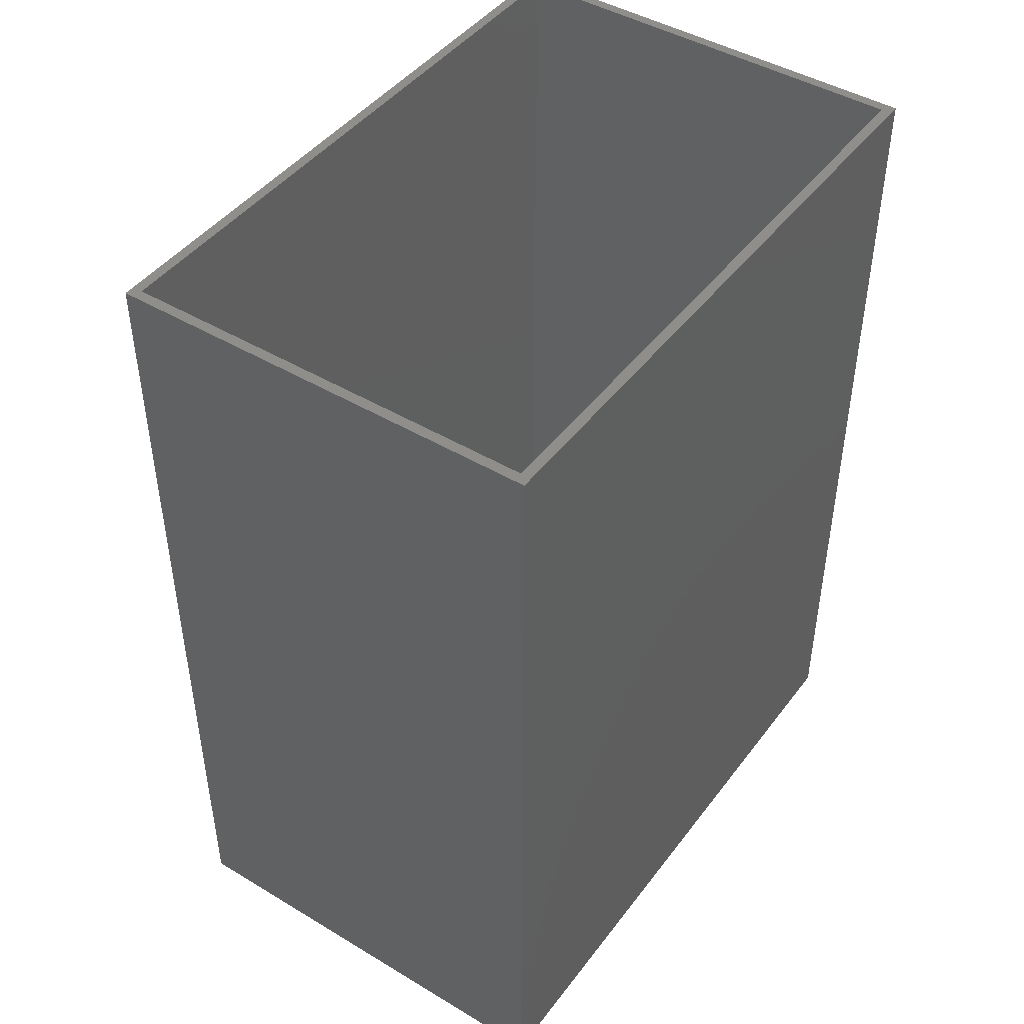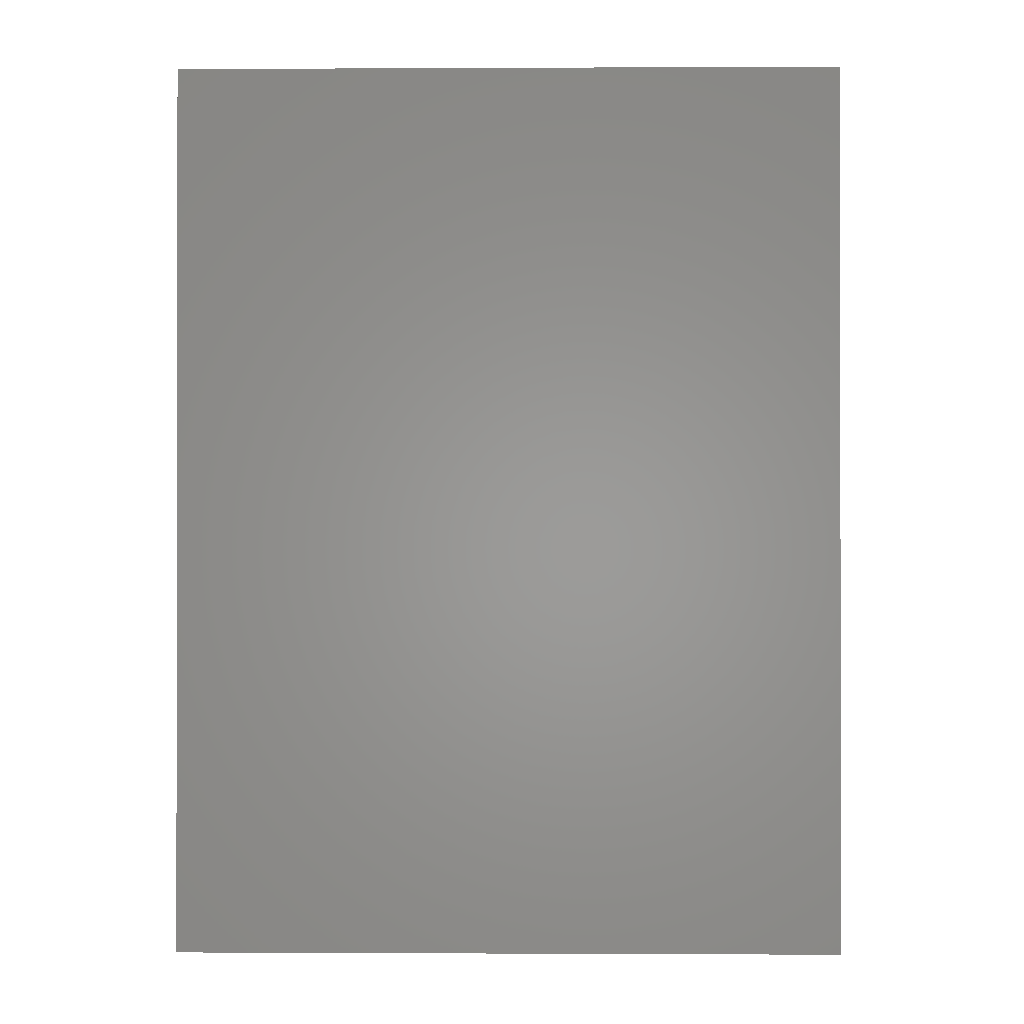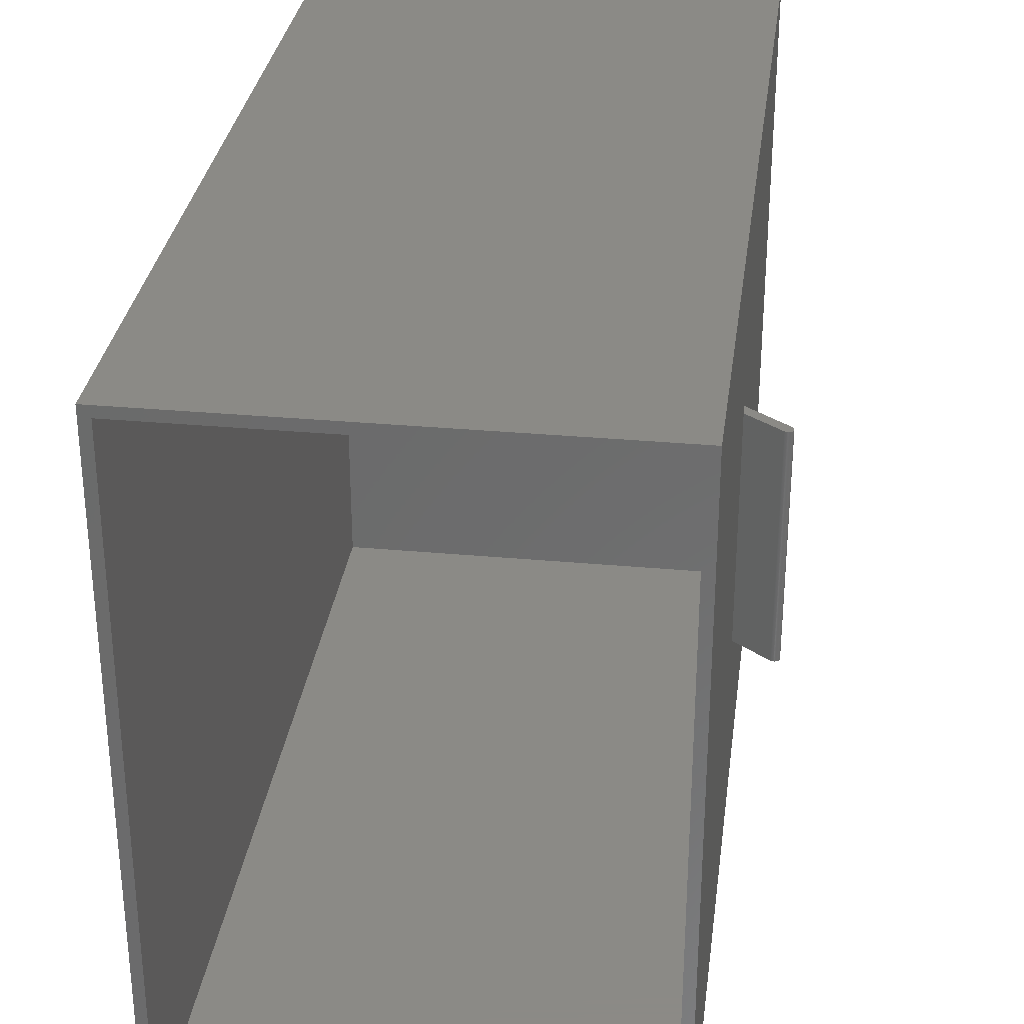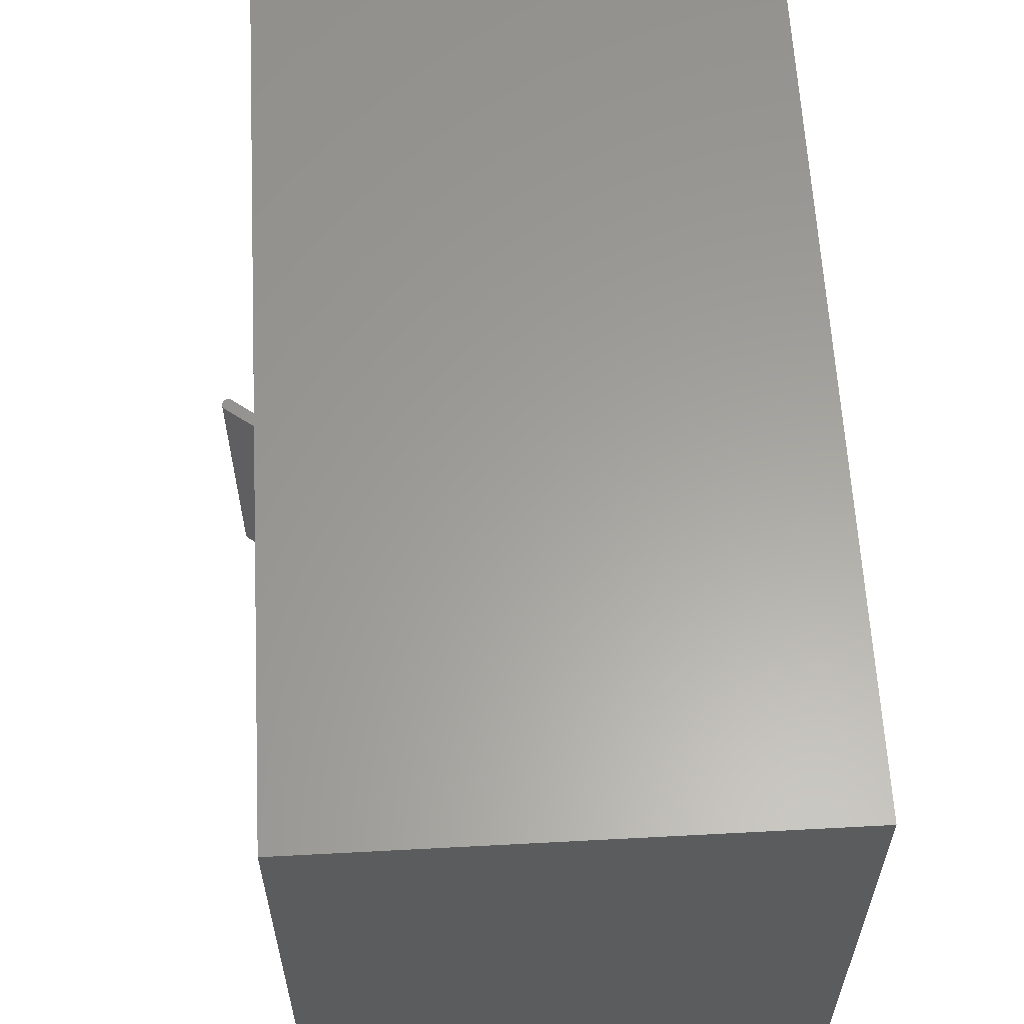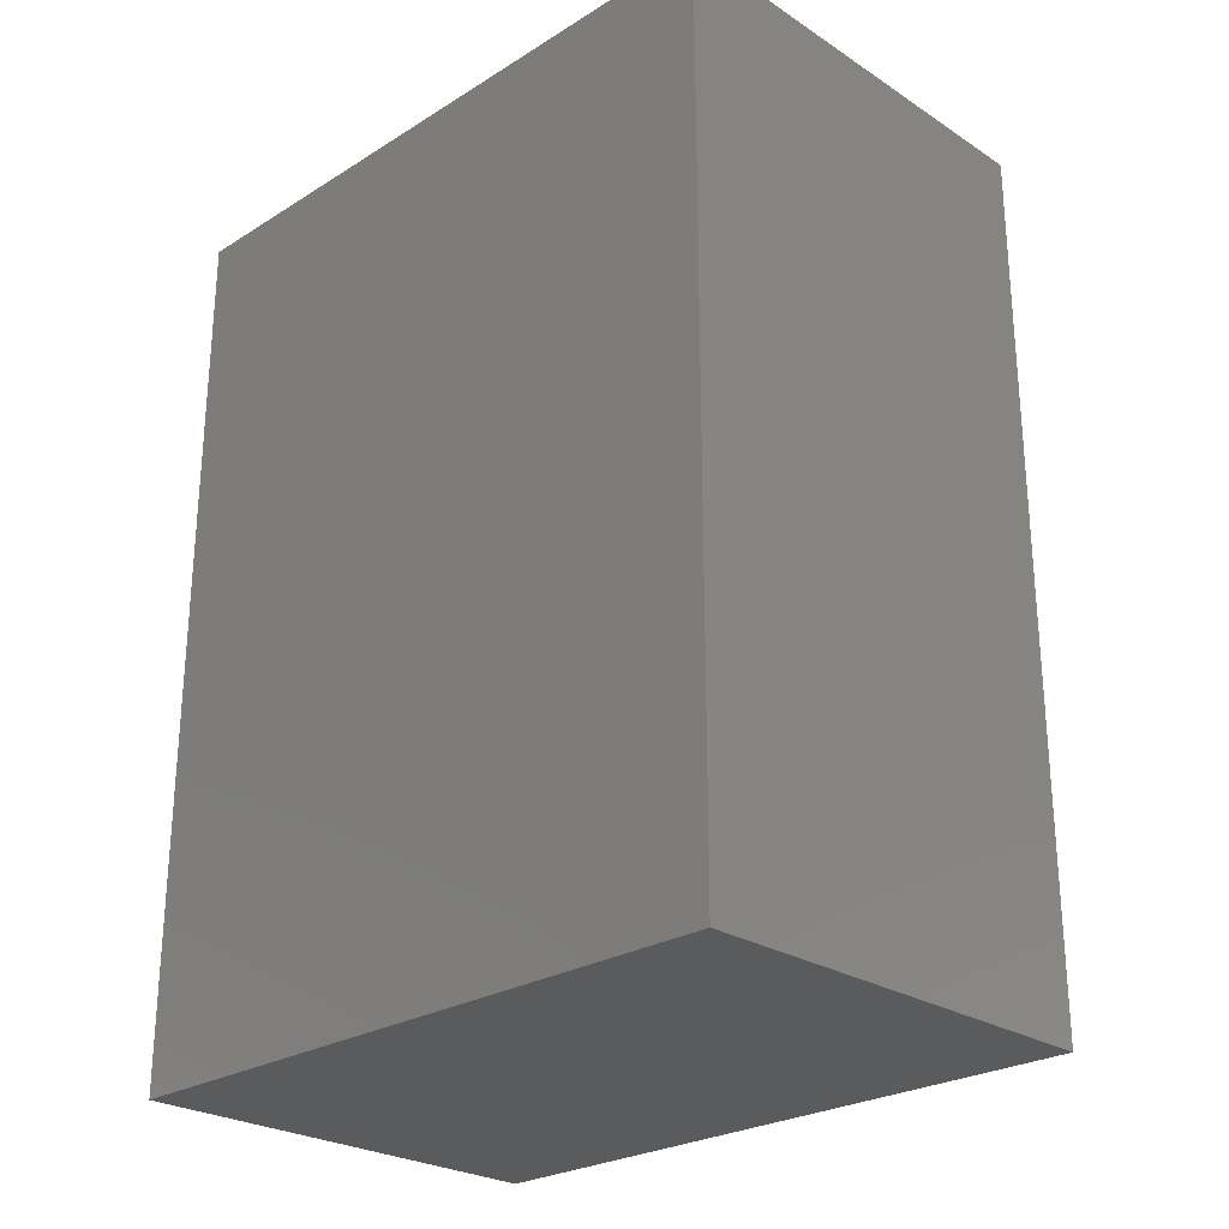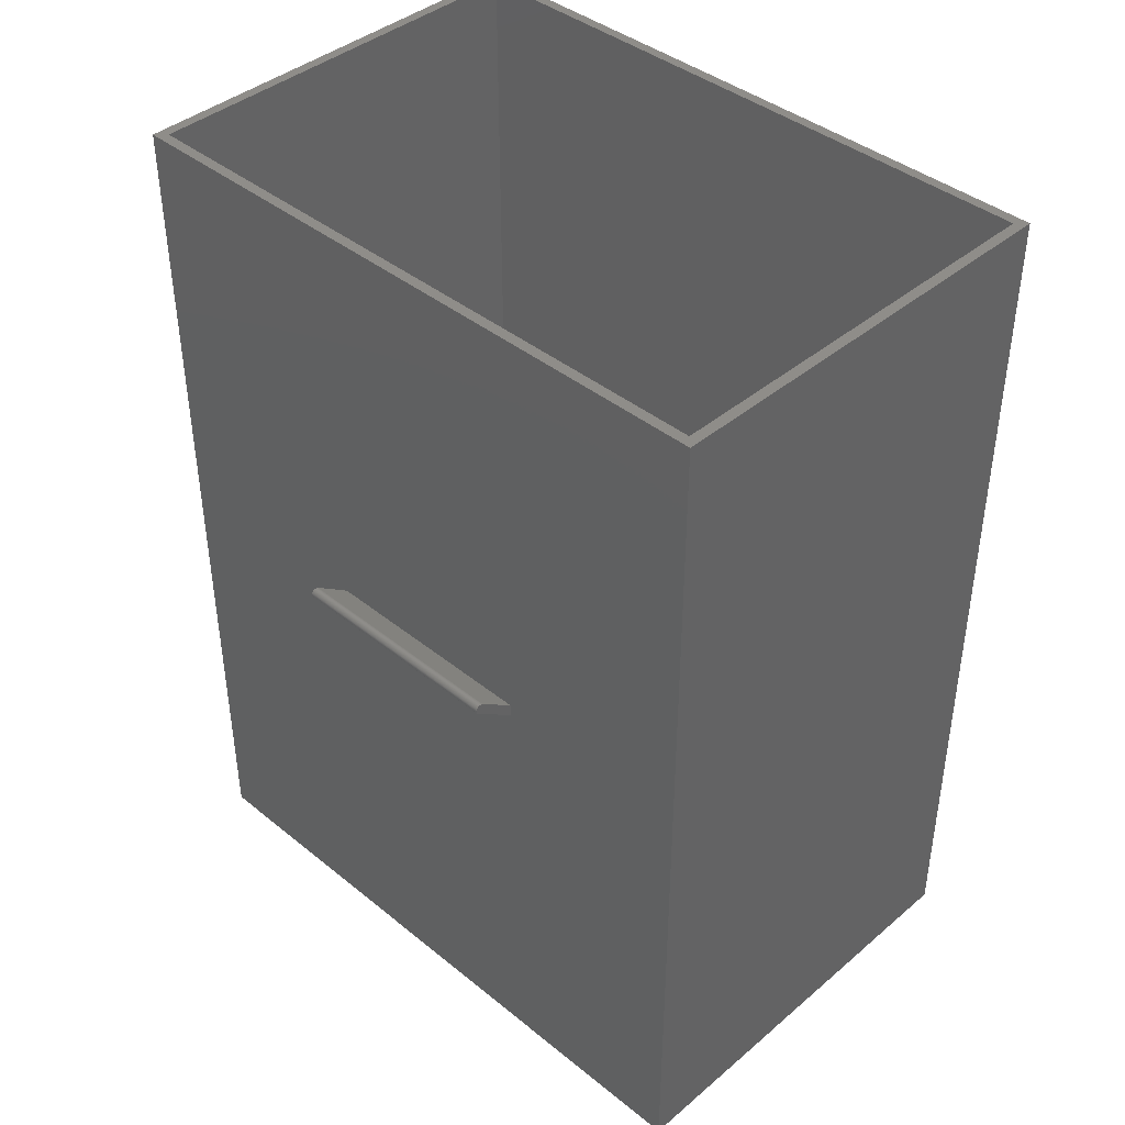
<metadata>
{"format":"stl","ext":"stl","renderer":"f3d","projection":"perspective","resolution":1024,"background":"white","views":[{"elev":45.1,"azim":-145.3,"up":"+Z"},{"elev":-0.5,"azim":-89.0,"up":"+Z"},{"elev":31.1,"azim":7.5,"up":"+Y"},{"elev":61.2,"azim":176.9,"up":"+Y"},{"elev":-25.9,"azim":-45.6,"up":"+Z"},{"elev":41.1,"azim":134.4,"up":"+Z"}]}
</metadata>
<code>
# stl→obj: 122 verts, 240 faces
v 0 0 0
v 0 92.62 123.6
v 0 92.62 0
v 0 0 123.6
v 61.56 92.62 123.6
v 60.12 91.18 123.6
v 61.56 0 123.6
v 1.44 91.18 123.6
v 1.44 1.44 123.6
v 60.12 1.44 123.6
v 61.56 64 63.43
v 61.56 64 65.23
v 61.56 32 65.23
v 61.56 32 63.43
v 61.56 92.62 0
v 61.56 0 0
v 67.4 32 67.83
v 67.37 64 67.8
v 67.4 64 67.83
v 67.37 32 67.8
v 67.3 64 67.74
v 67.3 32 67.74
v 67.43 32 67.86
v 67.43 64 67.86
v 67.34 32 67.77
v 67.34 64 67.77
v 66.46 32 68.9
v 66.46 64 68.9
v 66.49 32 68.93
v 66.49 64 68.93
v 67.49 32 68.71
v 67.51 64 68.67
v 67.49 64 68.71
v 67.51 32 68.67
v 67.55 32 68.05
v 67.53 64 68.01
v 67.55 64 68.05
v 67.53 32 68.01
v 66.83 32 69.04
v 66.93 32 69.04
v 66.88 32 69.04
v 66.79 32 69.03
v 66.97 32 69.03
v 66.75 32 69.03
v 67.01 32 69.03
v 66.7 32 69.02
v 67.06 32 69.02
v 66.66 32 69
v 67.1 32 69
v 66.61 32 68.99
v 67.15 32 68.99
v 66.57 32 68.97
v 67.19 32 68.97
v 66.53 32 68.95
v 67.23 32 68.95
v 67.27 32 68.93
v 67.3 32 68.9
v 67.34 32 68.87
v 67.37 32 68.84
v 67.4 32 68.81
v 67.43 32 68.78
v 67.46 32 68.74
v 67.53 32 68.63
v 67.55 32 68.59
v 67.56 32 68.54
v 67.58 32 68.5
v 67.59 32 68.45
v 67.59 32 68.41
v 67.6 32 68.37
v 67.6 32 68.32
v 67.6 32 68.27
v 67.59 32 68.23
v 67.59 32 68.19
v 67.58 32 68.14
v 67.56 32 68.1
v 67.51 32 67.97
v 67.49 32 67.93
v 67.46 32 67.9
v 66.61 64 68.99
v 66.66 64 69
v 67.55 64 68.59
v 67.53 64 68.63
v 67.56 64 68.1
v 67.58 64 68.14
v 67.59 64 68.19
v 66.93 64 69.04
v 66.83 64 69.04
v 66.88 64 69.04
v 66.97 64 69.03
v 66.79 64 69.03
v 67.01 64 69.03
v 66.75 64 69.03
v 67.06 64 69.02
v 66.7 64 69.02
v 67.1 64 69
v 67.15 64 68.99
v 67.19 64 68.97
v 66.57 64 68.97
v 67.23 64 68.95
v 66.53 64 68.95
v 67.27 64 68.93
v 67.3 64 68.9
v 67.34 64 68.87
v 67.37 64 68.84
v 67.4 64 68.81
v 67.43 64 68.78
v 67.46 64 68.74
v 67.56 64 68.54
v 67.58 64 68.5
v 67.59 64 68.45
v 67.59 64 68.41
v 67.6 64 68.37
v 67.6 64 68.32
v 67.6 64 68.27
v 67.59 64 68.23
v 67.51 64 67.97
v 67.49 64 67.93
v 67.46 64 67.9
v 1.44 91.18 1.44
v 1.44 1.44 1.44
v 60.12 1.44 1.44
v 60.12 91.18 1.44
f 1 2 3
f 2 1 4
f 5 6 7
f 5 8 6
f 8 2 9
f 2 8 5
f 10 7 6
f 9 7 10
f 9 4 7
f 4 9 2
f 11 5 12
f 5 13 12
f 13 7 14
f 7 13 5
f 5 11 15
f 14 15 11
f 14 16 15
f 16 14 7
f 15 2 5
f 2 15 3
f 1 15 16
f 15 1 3
f 1 7 4
f 7 1 16
f 17 18 19
f 18 17 20
f 14 21 22
f 21 14 11
f 23 19 24
f 19 23 17
f 25 18 20
f 18 25 26
f 12 27 28
f 27 12 13
f 28 29 30
f 29 28 27
f 31 32 33
f 32 31 34
f 35 36 37
f 36 35 38
f 22 26 25
f 26 22 21
f 39 40 41
f 42 40 39
f 42 43 40
f 44 43 42
f 44 45 43
f 46 45 44
f 46 47 45
f 48 47 46
f 48 49 47
f 50 49 48
f 50 51 49
f 52 51 50
f 52 53 51
f 54 53 52
f 54 55 53
f 29 55 54
f 29 56 55
f 27 56 29
f 27 57 56
f 27 58 57
f 27 59 58
f 27 60 59
f 27 61 60
f 27 62 61
f 27 31 62
f 27 34 31
f 27 63 34
f 27 64 63
f 27 65 64
f 27 66 65
f 27 67 66
f 27 68 67
f 27 69 68
f 27 70 69
f 27 71 70
f 27 72 71
f 27 73 72
f 27 74 73
f 27 75 74
f 27 35 75
f 27 38 35
f 27 76 38
f 27 77 76
f 27 78 77
f 27 23 78
f 27 17 23
f 27 20 17
f 27 25 20
f 27 22 25
f 13 22 27
f 22 13 14
f 79 48 80
f 48 79 50
f 63 81 82
f 81 63 64
f 74 83 84
f 83 74 75
f 73 84 85
f 84 73 74
f 86 87 88
f 89 87 86
f 89 90 87
f 91 90 89
f 91 92 90
f 93 92 91
f 93 94 92
f 95 94 93
f 95 80 94
f 96 80 95
f 96 79 80
f 97 79 96
f 97 98 79
f 99 98 97
f 99 100 98
f 101 100 99
f 101 30 100
f 102 30 101
f 102 28 30
f 103 28 102
f 104 28 103
f 105 28 104
f 106 28 105
f 107 28 106
f 33 28 107
f 32 28 33
f 82 28 32
f 81 28 82
f 108 28 81
f 109 28 108
f 110 28 109
f 111 28 110
f 112 28 111
f 113 28 112
f 114 28 113
f 115 28 114
f 85 28 115
f 84 28 85
f 83 28 84
f 37 28 83
f 36 28 37
f 116 28 36
f 117 28 116
f 118 28 117
f 24 28 118
f 19 28 24
f 18 28 19
f 26 28 18
f 21 28 26
f 21 12 28
f 12 21 11
f 91 47 93
f 47 91 45
f 96 53 97
f 53 96 51
f 88 40 86
f 40 88 41
f 30 54 100
f 54 30 29
f 61 107 106
f 107 61 62
f 59 105 104
f 105 59 60
f 60 106 105
f 106 60 61
f 64 108 81
f 108 64 65
f 65 109 108
f 109 65 66
f 75 37 83
f 37 75 35
f 72 85 115
f 85 72 73
f 71 115 114
f 115 71 72
f 70 114 113
f 114 70 71
f 77 118 117
f 118 77 78
f 76 117 116
f 117 76 77
f 38 116 36
f 116 38 76
f 101 57 102
f 57 101 56
f 93 49 95
f 49 93 47
f 95 51 96
f 51 95 49
f 99 56 101
f 56 99 55
f 89 45 91
f 45 89 43
f 94 44 92
f 44 94 46
f 100 52 98
f 52 100 54
f 98 50 79
f 50 98 52
f 62 33 107
f 33 62 31
f 34 82 32
f 82 34 63
f 68 112 111
f 112 68 69
f 66 110 109
f 110 66 67
f 78 24 118
f 24 78 23
f 103 59 104
f 59 103 58
f 102 58 103
f 58 102 57
f 86 43 89
f 43 86 40
f 87 41 88
f 41 87 39
f 90 39 87
f 39 90 42
f 92 42 90
f 42 92 44
f 80 46 94
f 46 80 48
f 67 111 110
f 111 67 68
f 69 113 112
f 113 69 70
f 97 55 99
f 55 97 53
f 9 119 8
f 119 9 120
f 121 6 122
f 6 121 10
f 119 6 8
f 6 119 122
f 119 121 122
f 121 119 120
f 121 9 10
f 9 121 120

</code>
